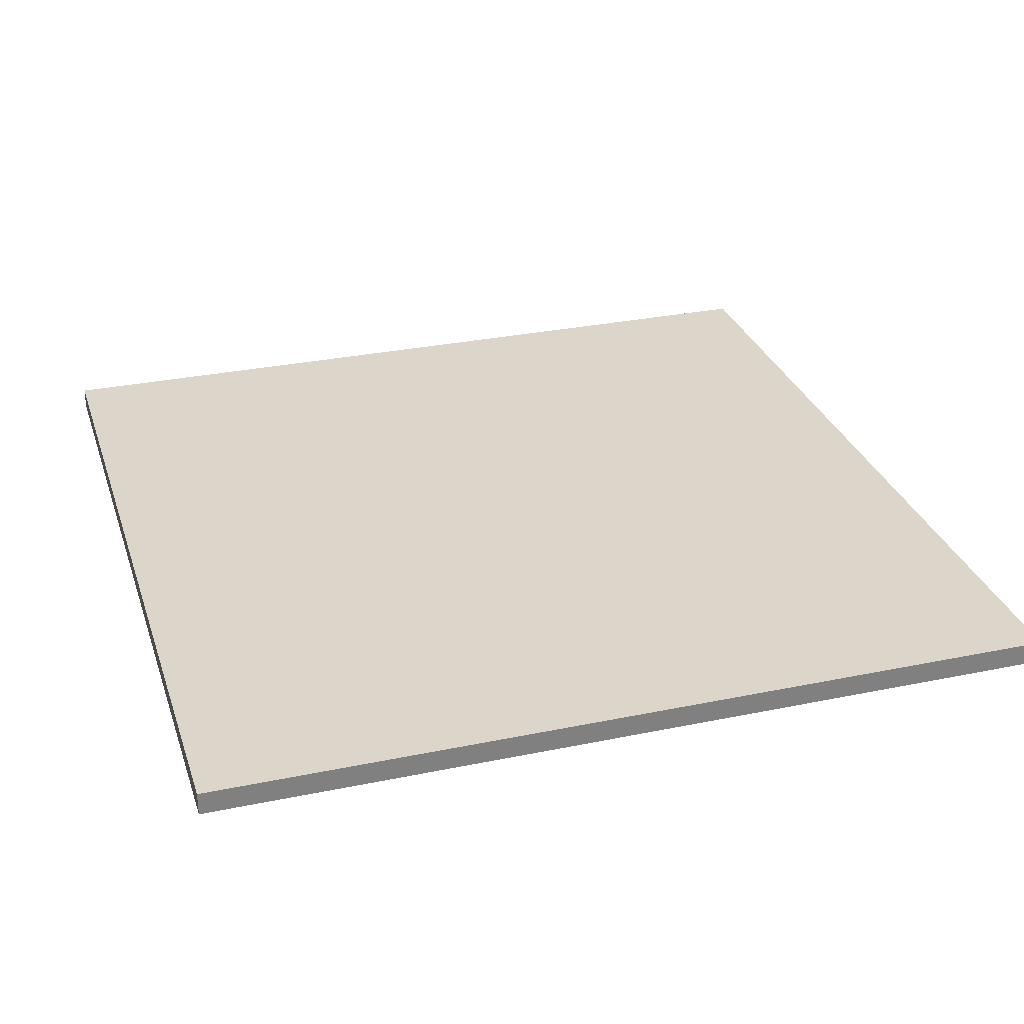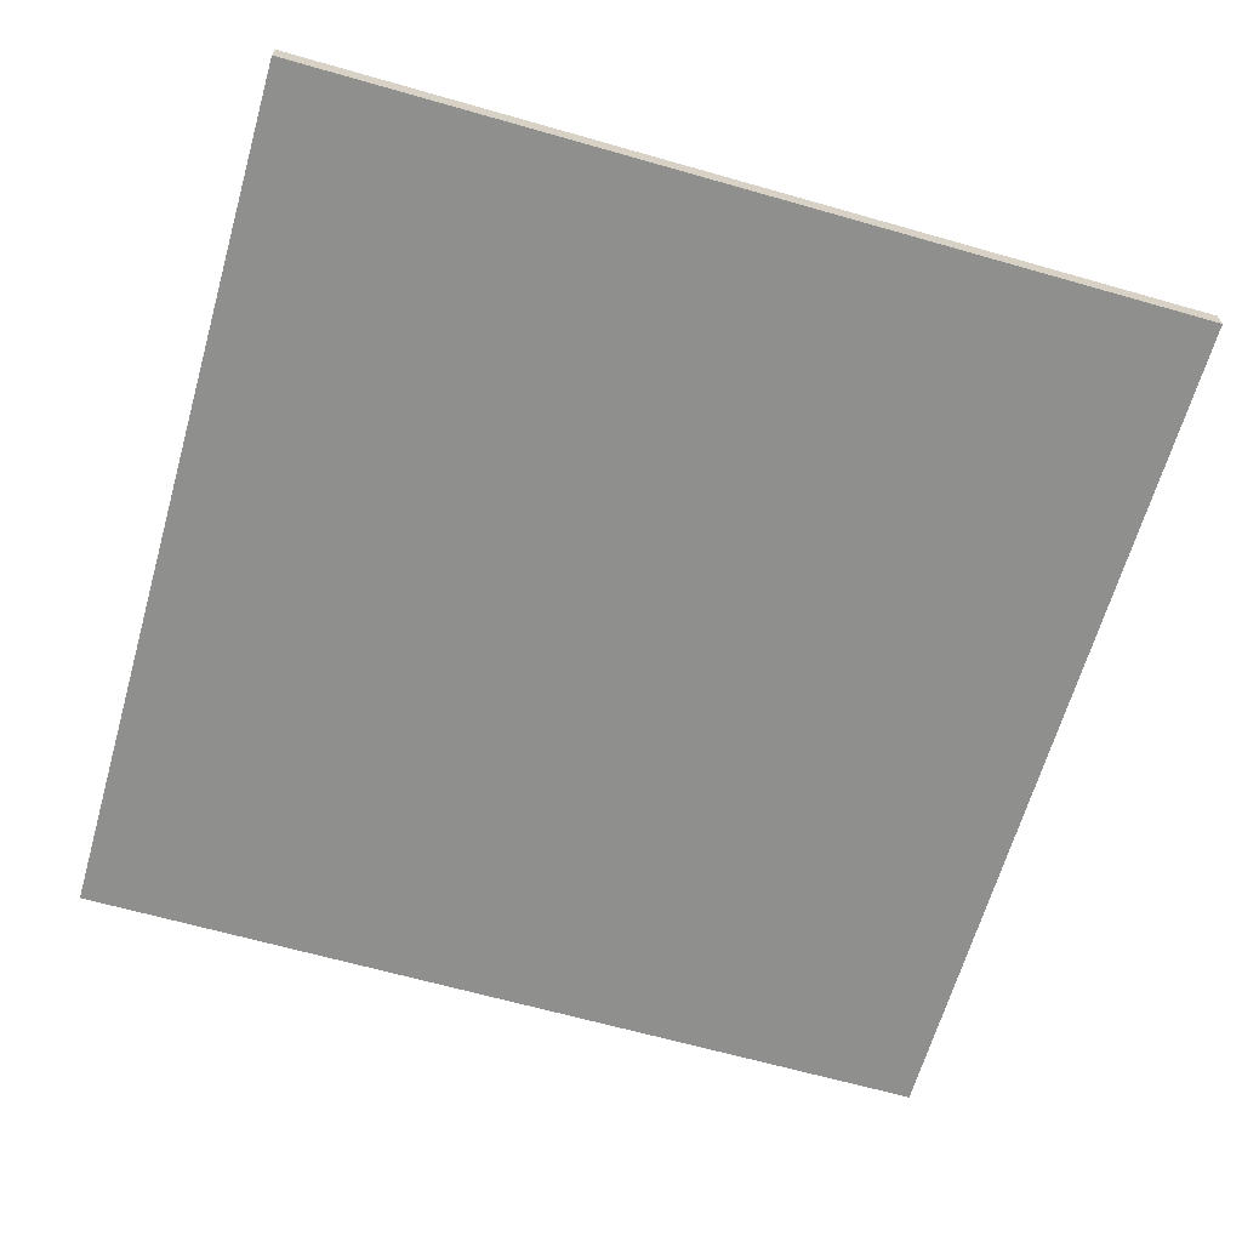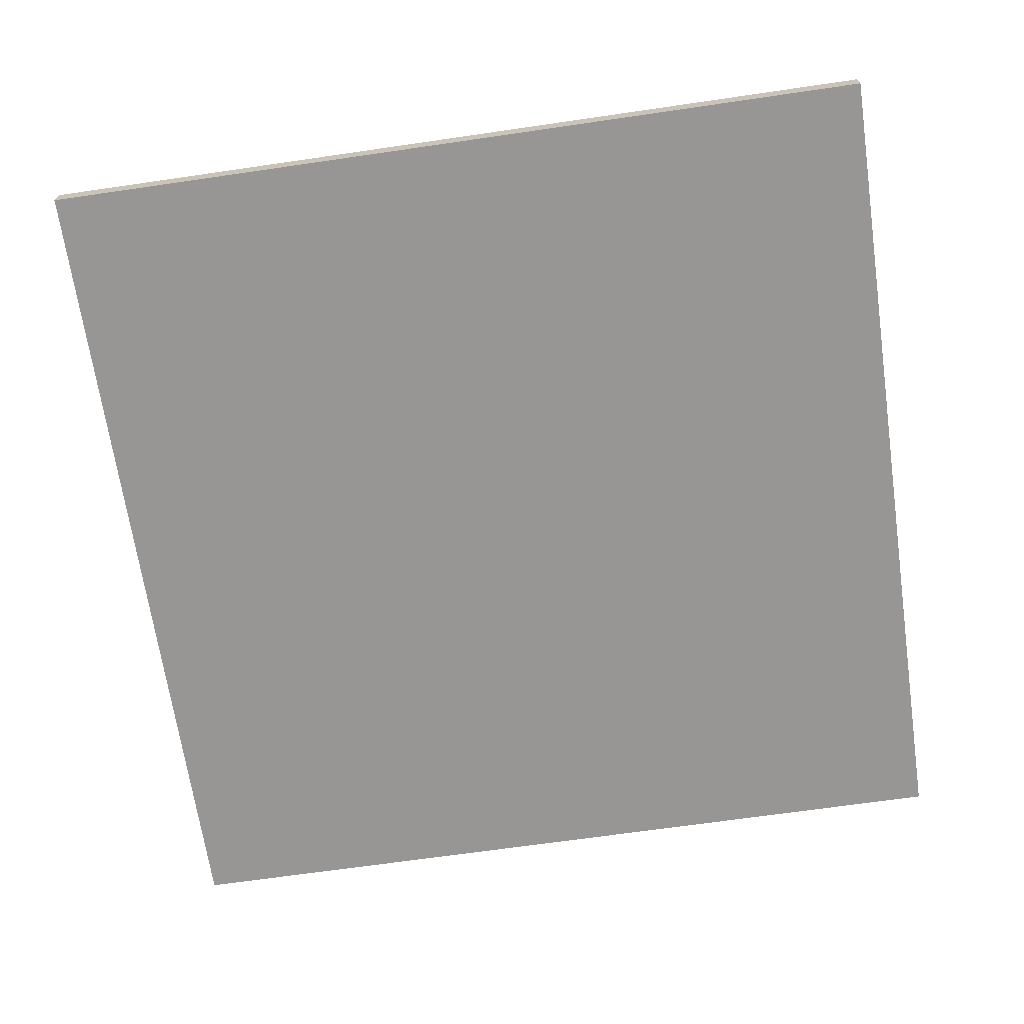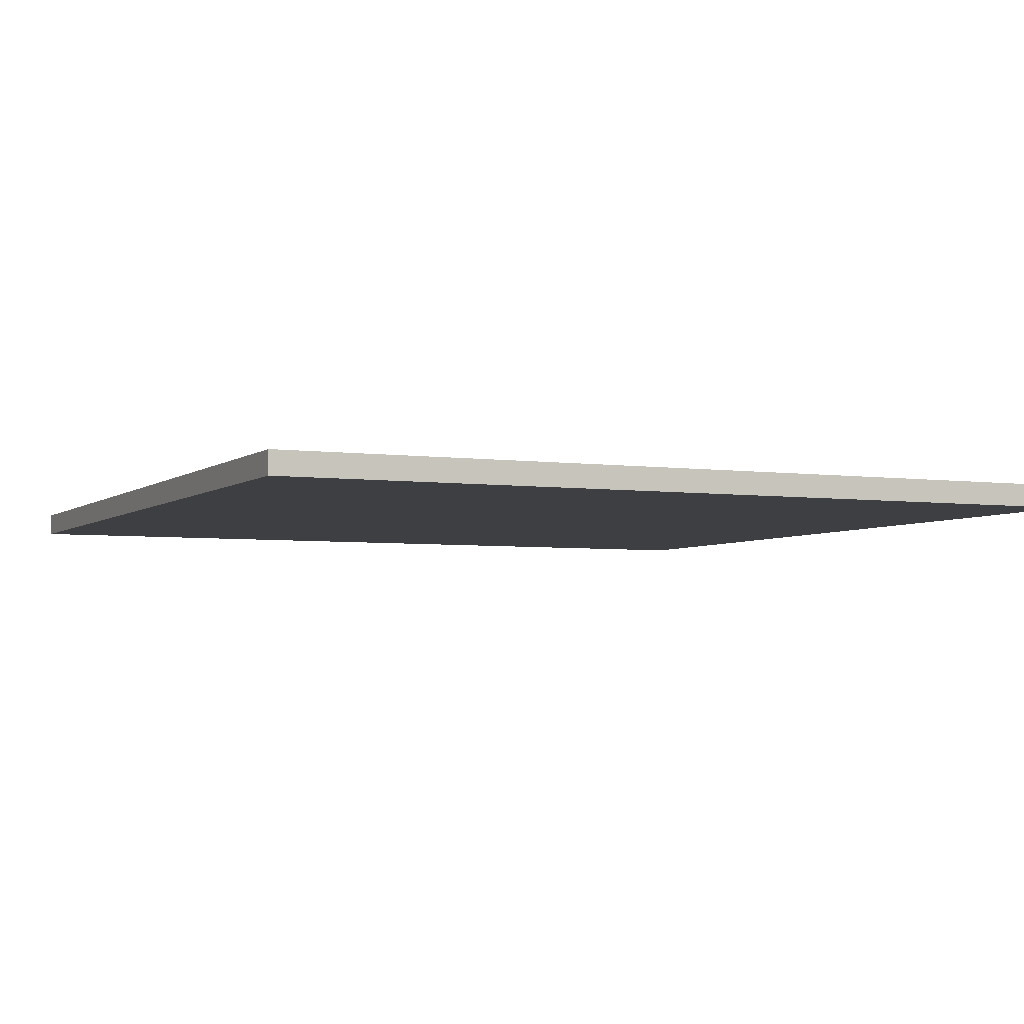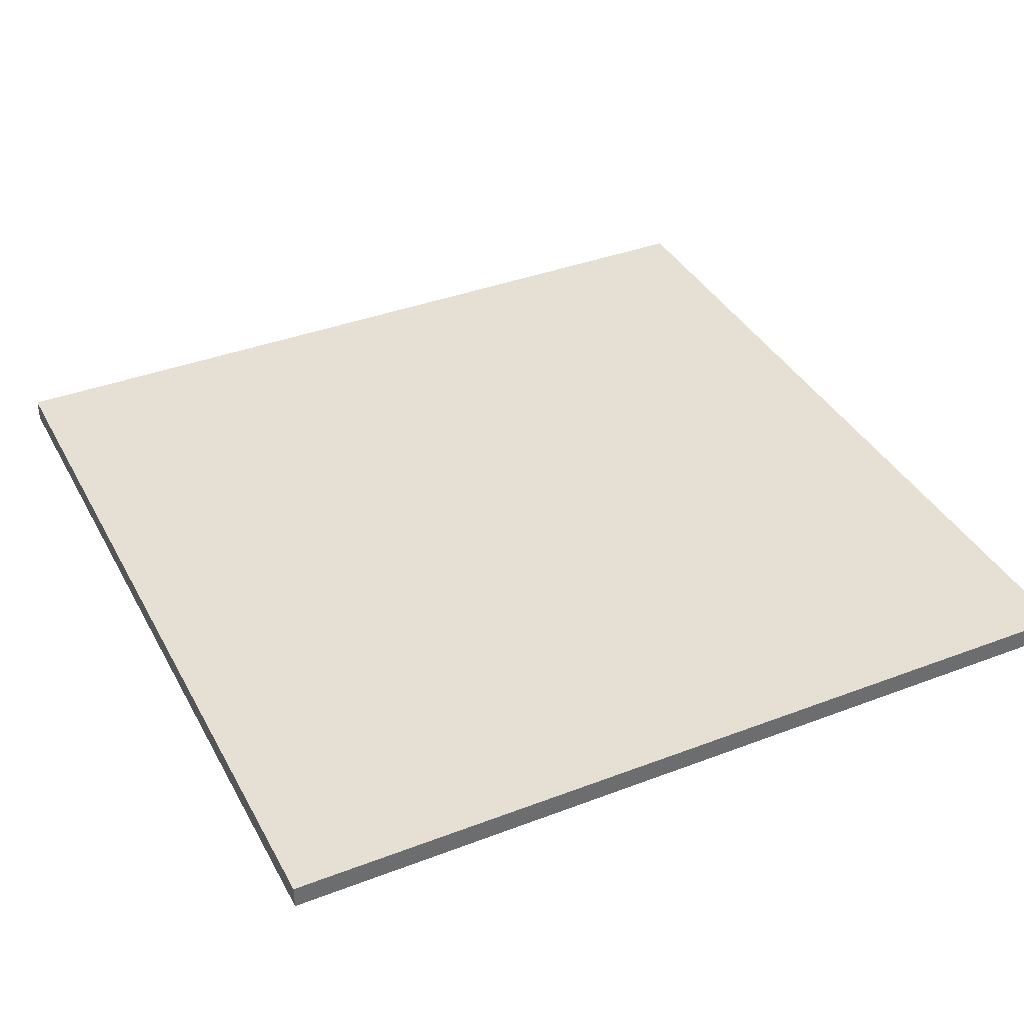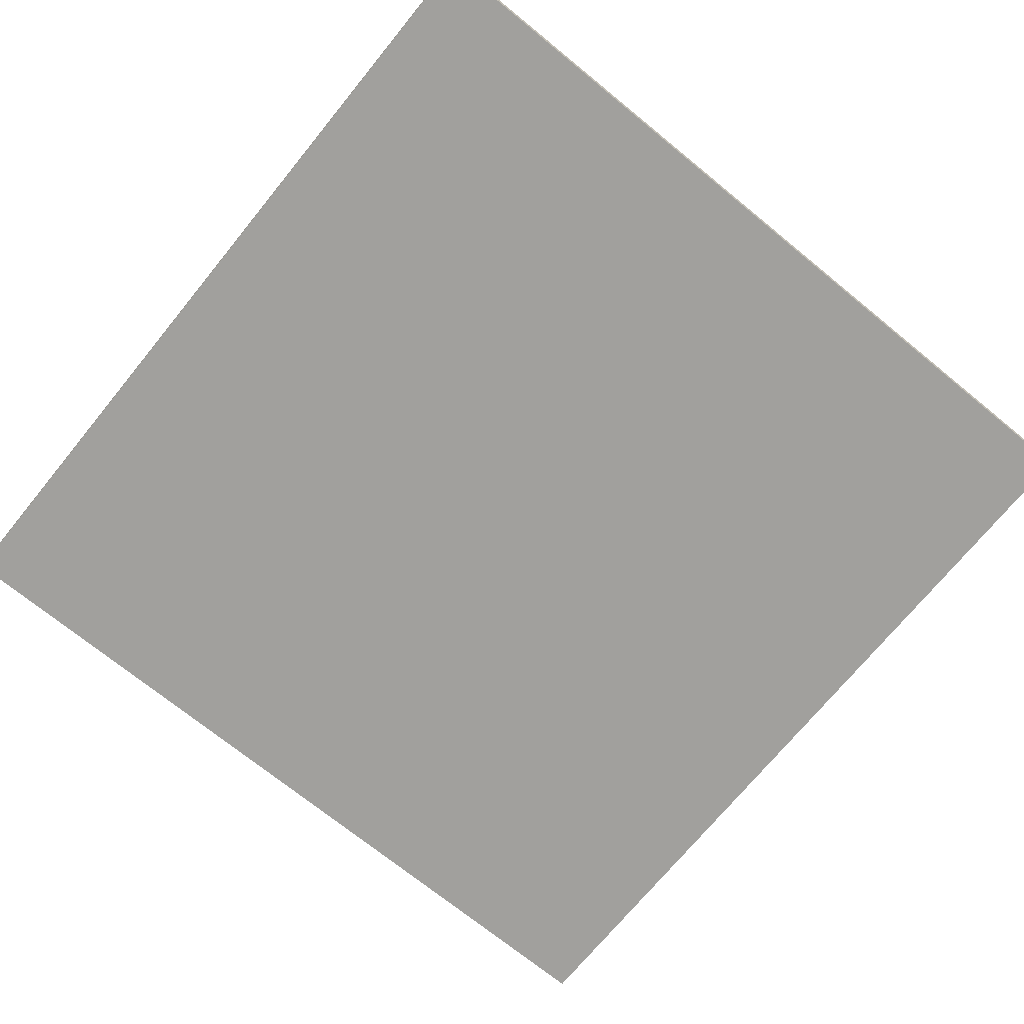
<metadata>
{"format":"obj","ext":"obj","renderer":"f3d","projection":"perspective","resolution":1024,"background":"white","views":[{"elev":29.8,"azim":73.1,"up":"+Y"},{"elev":-65.1,"azim":-106.0,"up":"+Y"},{"elev":-67.8,"azim":8.3,"up":"+Y"},{"elev":-4.3,"azim":155.2,"up":"+Y"},{"elev":38.1,"azim":-25.8,"up":"+Y"},{"elev":-71.6,"azim":50.8,"up":"+Y"}]}
</metadata>
<code>
v 0 68.46 -250
v 0 68.46 0
v 250 68.46 0
v 250 68.46 -250
v 0 75.15 -250
v 0 75.15 0
v 250 75.15 0
v 250 75.15 -250
f 3 2 1 4
f 4 1 5 8
f 4 8 7 3
f 5 1 2 6
f 7 8 5 6
f 3 7 6 2

</code>
